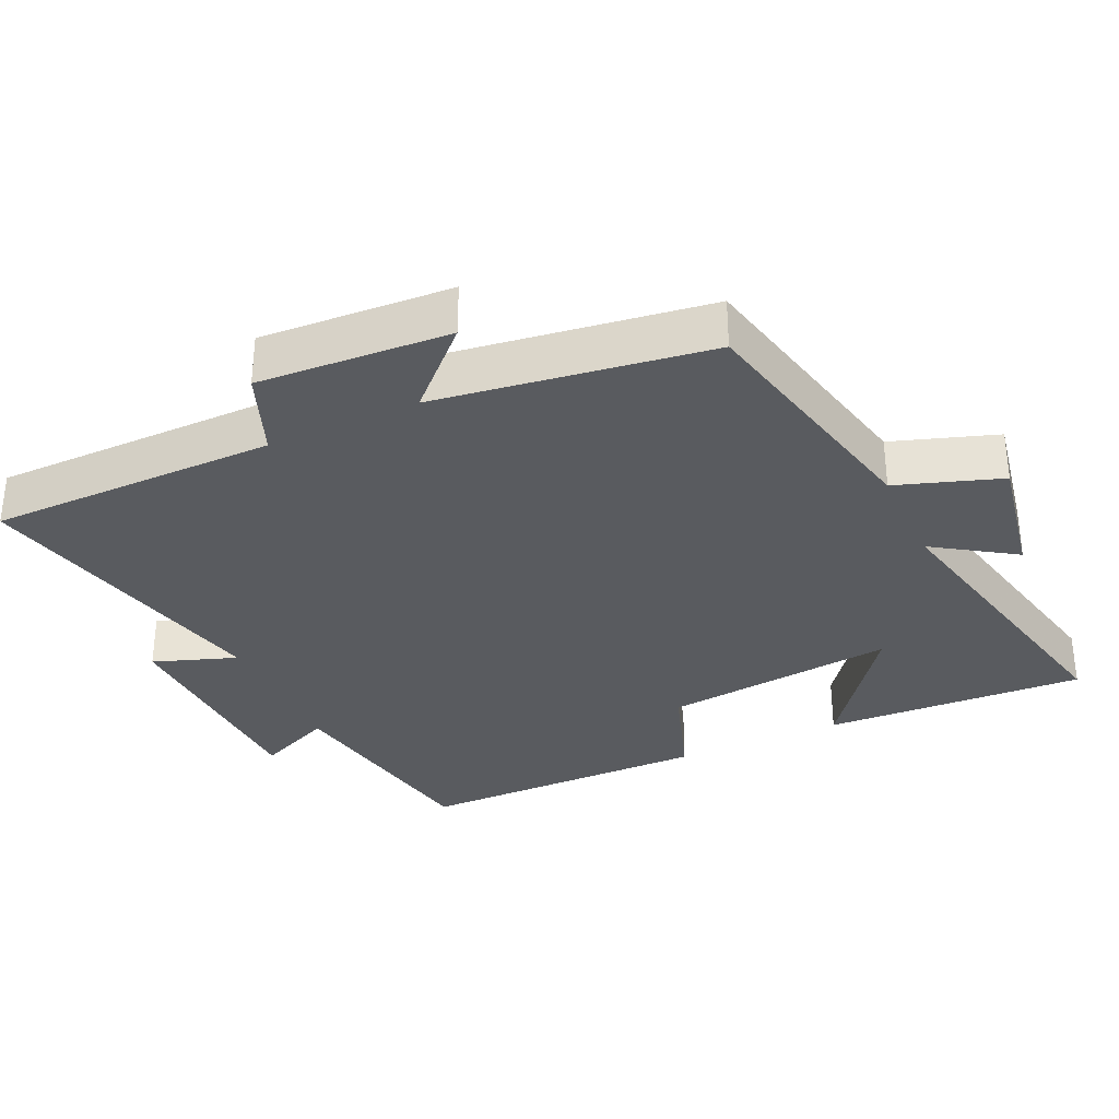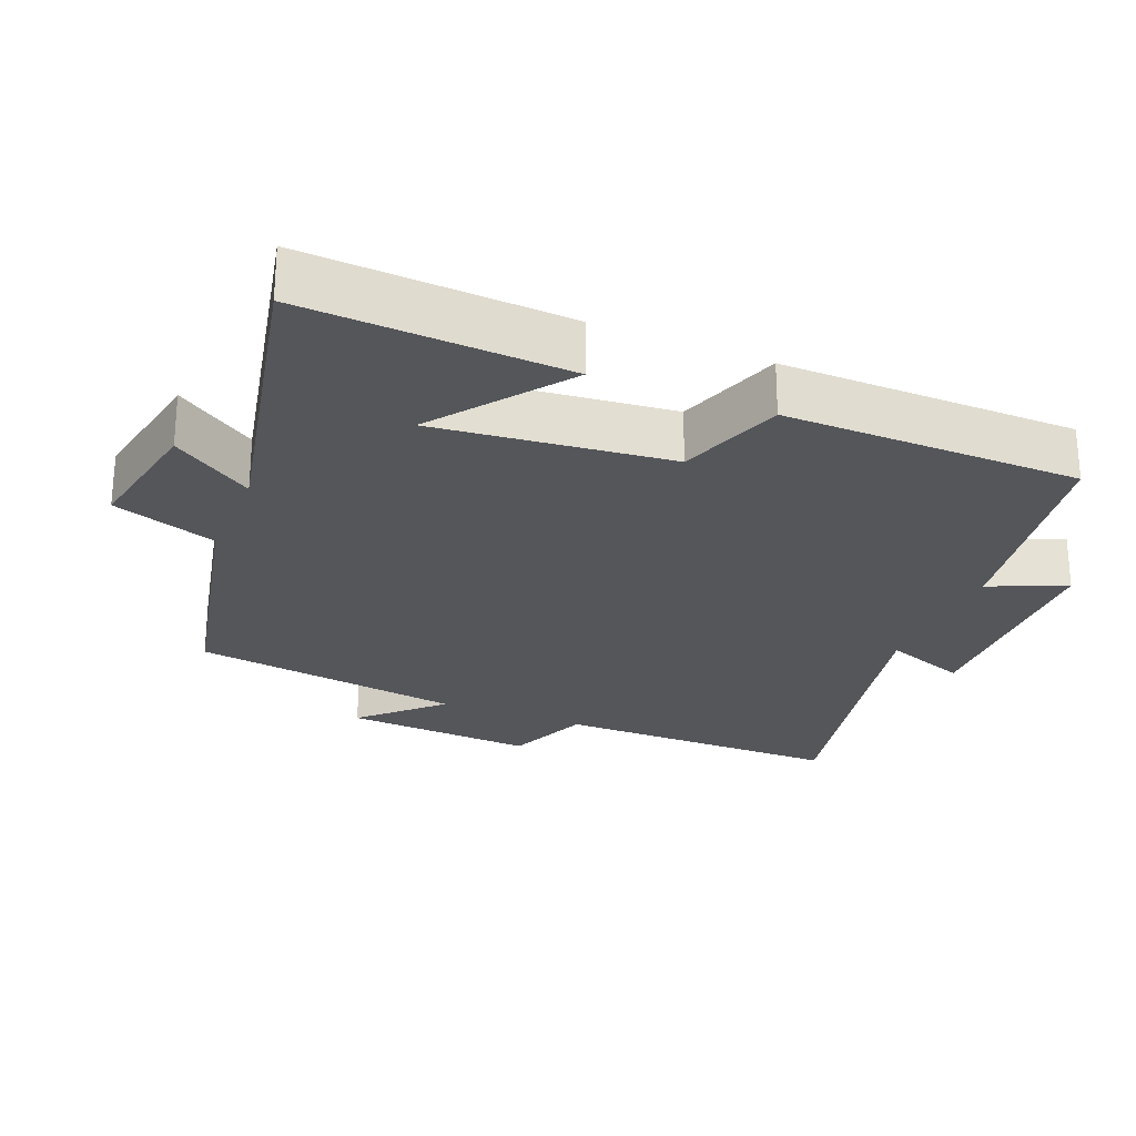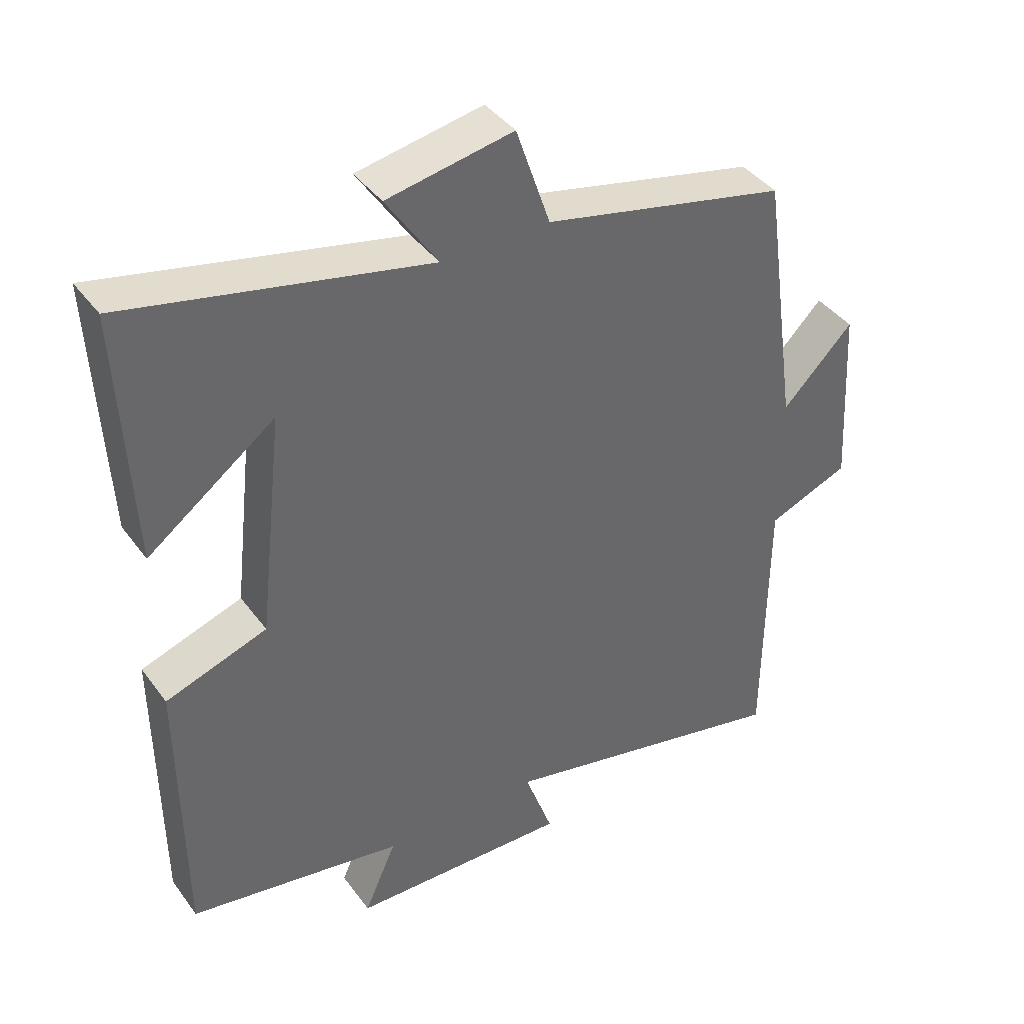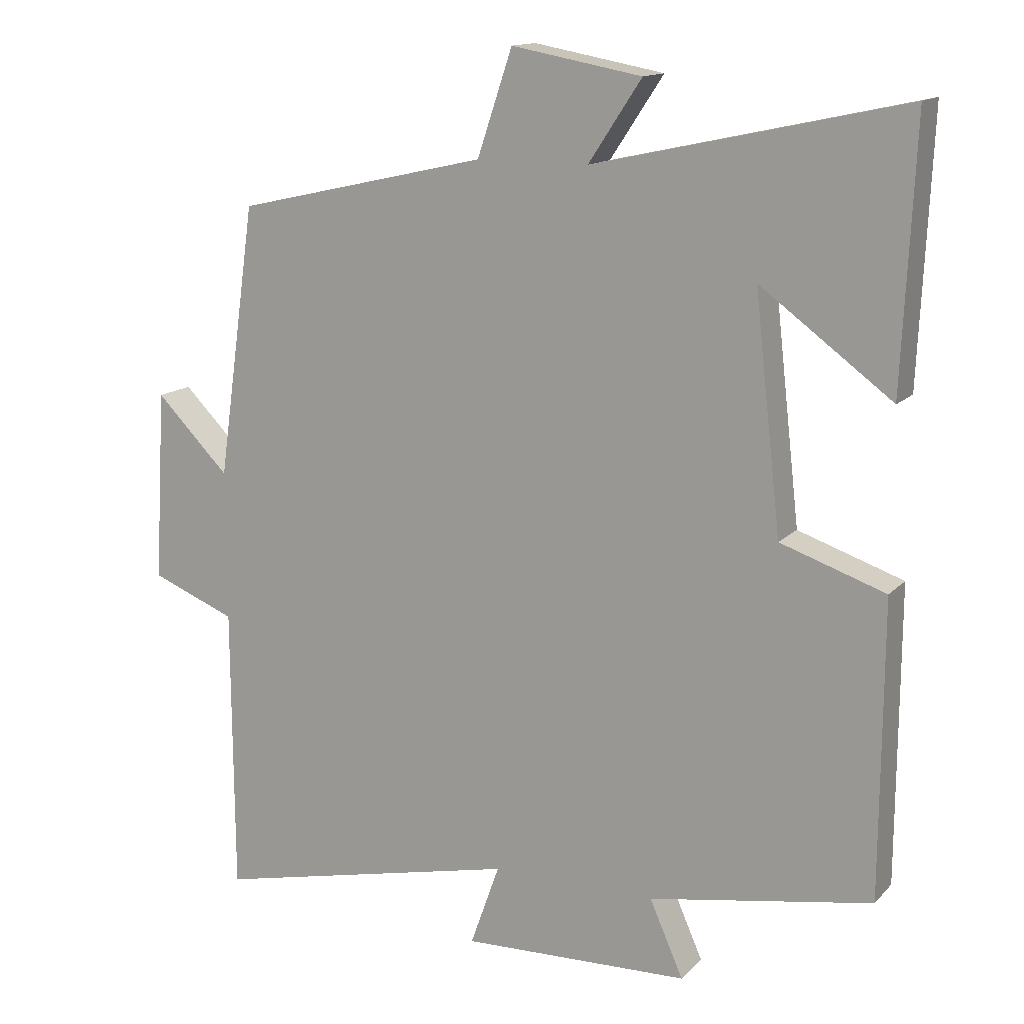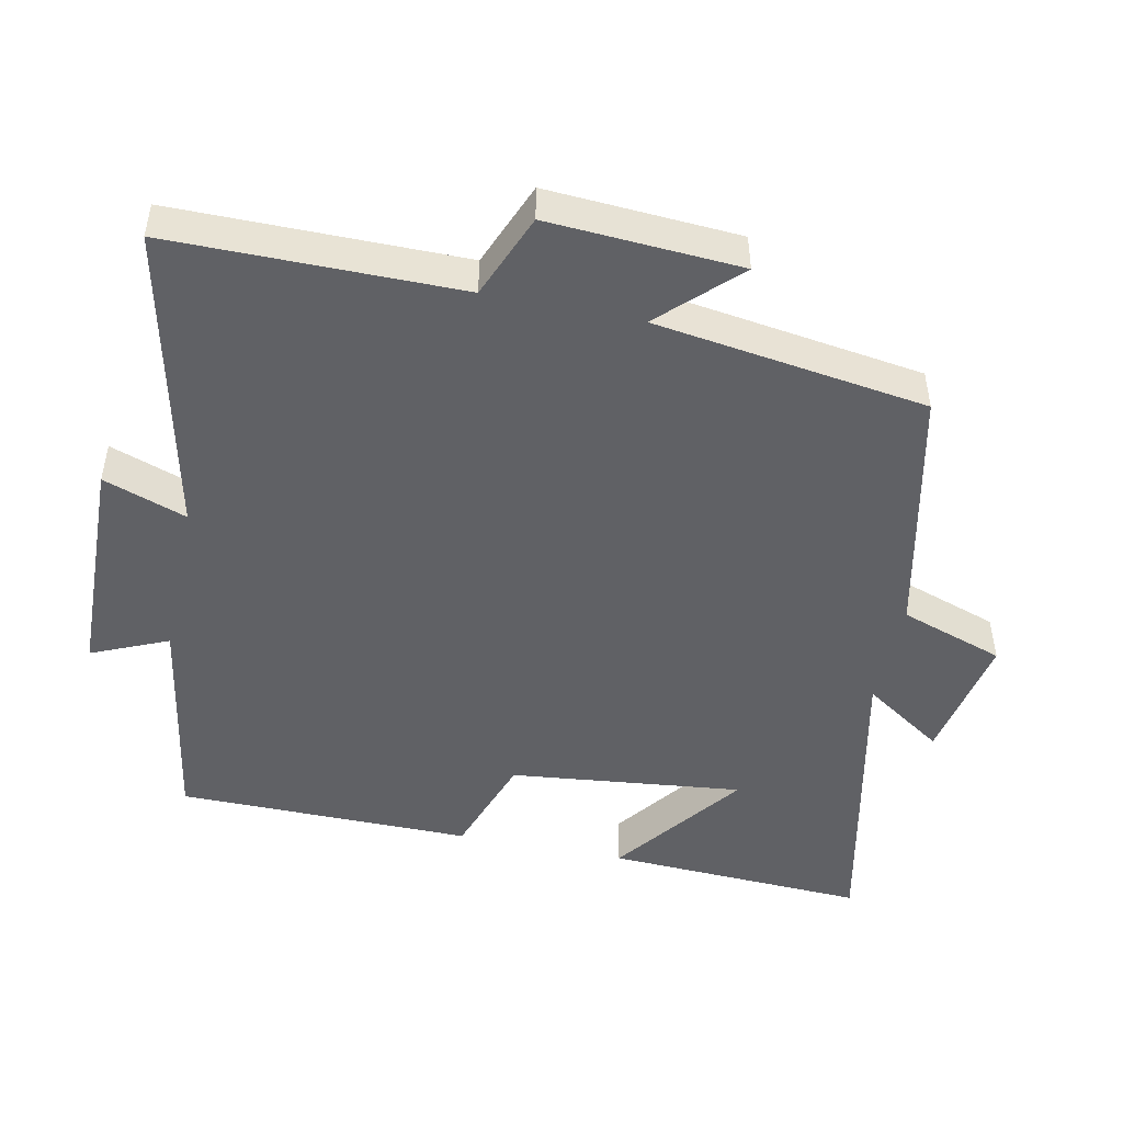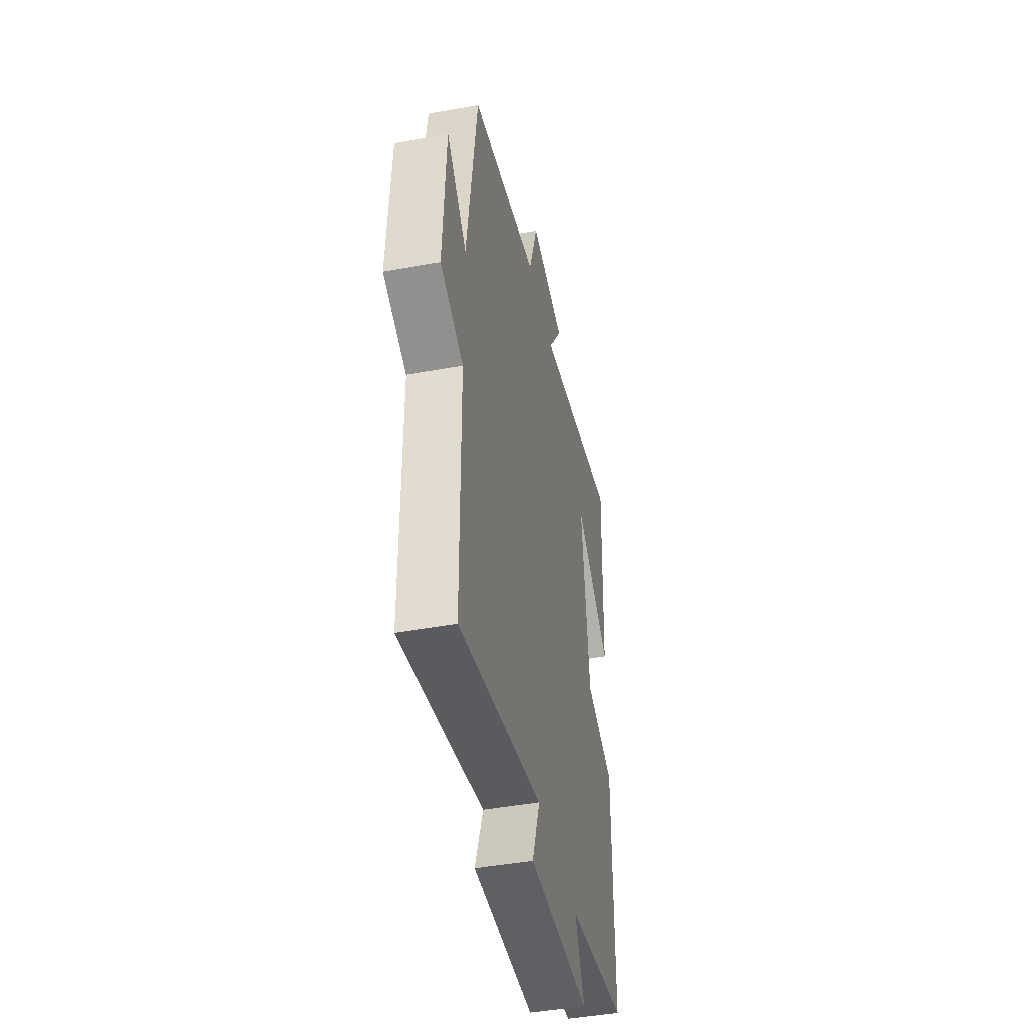
<metadata>
{"format":"obj","ext":"obj","renderer":"f3d","projection":"perspective","resolution":1024,"background":"white","views":[{"elev":-32.7,"azim":-65.3,"up":"+Y"},{"elev":-25.4,"azim":67.4,"up":"+Y"},{"elev":40.7,"azim":147.1,"up":"+Z"},{"elev":14.1,"azim":26.6,"up":"+Z"},{"elev":-48.0,"azim":-102.0,"up":"+Y"},{"elev":-45.1,"azim":-78.1,"up":"+Z"}]}
</metadata>
<code>
v -0.498 0.07 -0.599
v -0.5 0.07 -0.186
v -0.621 0.07 -0.138
v -0.605 0.07 0.136
v -0.5 0.07 0.03
v -0.445 0.07 0.419
v -0.085 0.07 0.5
v -0.035 0.07 0.649
v 0.151 0.07 0.615
v 0.075 0.07 0.5
v 0.517 0.07 0.597
v 0.5 0.07 0.223
v 0.312 0.07 0.362
v 0.35 0.07 0.028
v 0.5 0.07 -0.023
v 0.498 0.07 -0.445
v 0.179 0.07 -0.5
v 0.227 0.07 -0.609
v -0.099 0.07 -0.619
v -0.057 0.07 -0.5
v -0.498 0 -0.599
v -0.5 0 -0.186
v -0.621 0 -0.138
v -0.605 0 0.136
v -0.5 0 0.03
v -0.445 0 0.419
v -0.085 0 0.5
v -0.035 0 0.649
v 0.151 0 0.615
v 0.075 0 0.5
v 0.517 0 0.597
v 0.5 0 0.223
v 0.312 0 0.362
v 0.35 0 0.028
v 0.5 0 -0.023
v 0.498 0 -0.445
v 0.179 0 -0.5
v 0.227 0 -0.609
v -0.099 0 -0.619
v -0.057 0 -0.5
f 17 18 19 20
f 16 17 20
f 15 16 20
f 14 15 20
f 20 1 2
f 14 20 2
f 13 14 2
f 11 12 13
f 13 2 3
f 11 13 3
f 10 11 3
f 7 8 9 10
f 5 6 7 10
f 5 10 3
f 3 4 5
f 40 39 38 37
f 40 37 36
f 40 36 35
f 40 35 34
f 22 21 40
f 22 40 34
f 22 34 33
f 33 32 31
f 23 22 33
f 23 33 31
f 23 31 30
f 30 29 28 27
f 30 27 26 25
f 23 30 25
f 25 24 23
f 1 21 22 2
f 2 22 23 3
f 3 23 24 4
f 4 24 25 5
f 5 25 26 6
f 6 26 27 7
f 7 27 28 8
f 8 28 29 9
f 9 29 30 10
f 10 30 31 11
f 11 31 32 12
f 12 32 33 13
f 13 33 34 14
f 14 34 35 15
f 15 35 36 16
f 16 36 37 17
f 17 37 38 18
f 18 38 39 19
f 19 39 40 20
f 20 40 21 1

</code>
